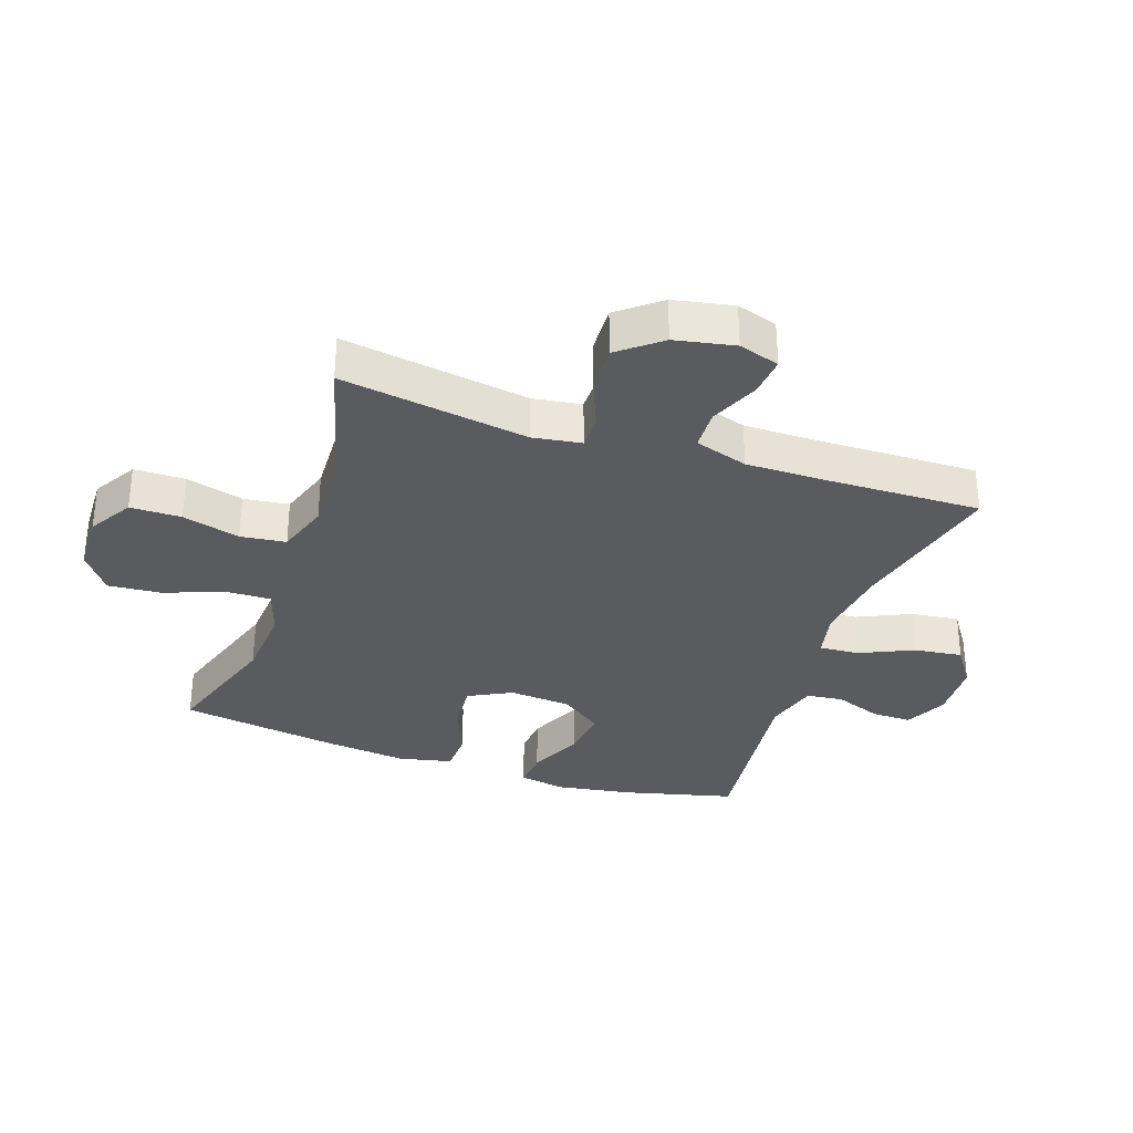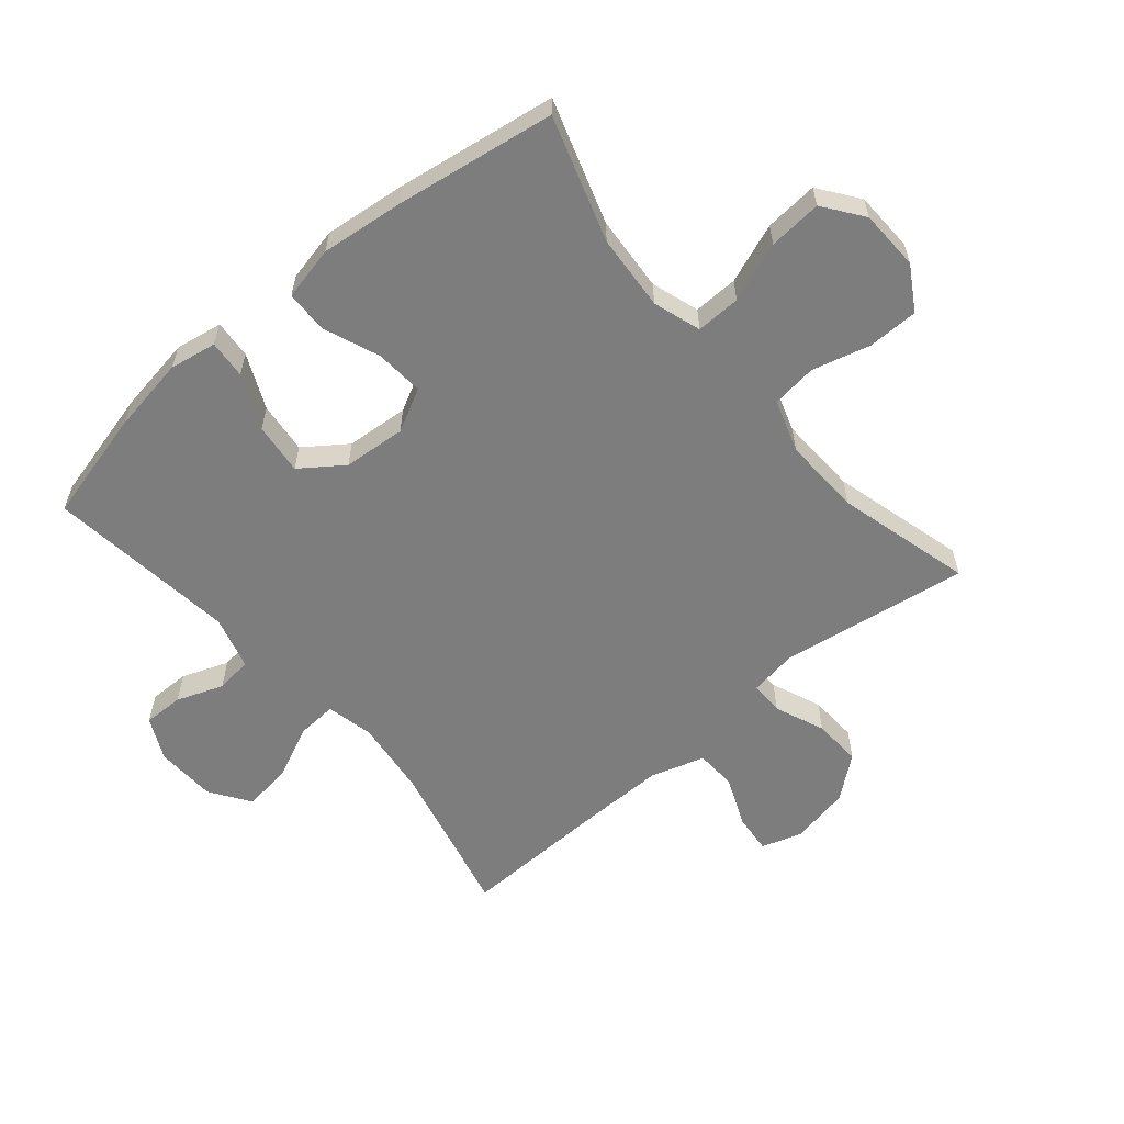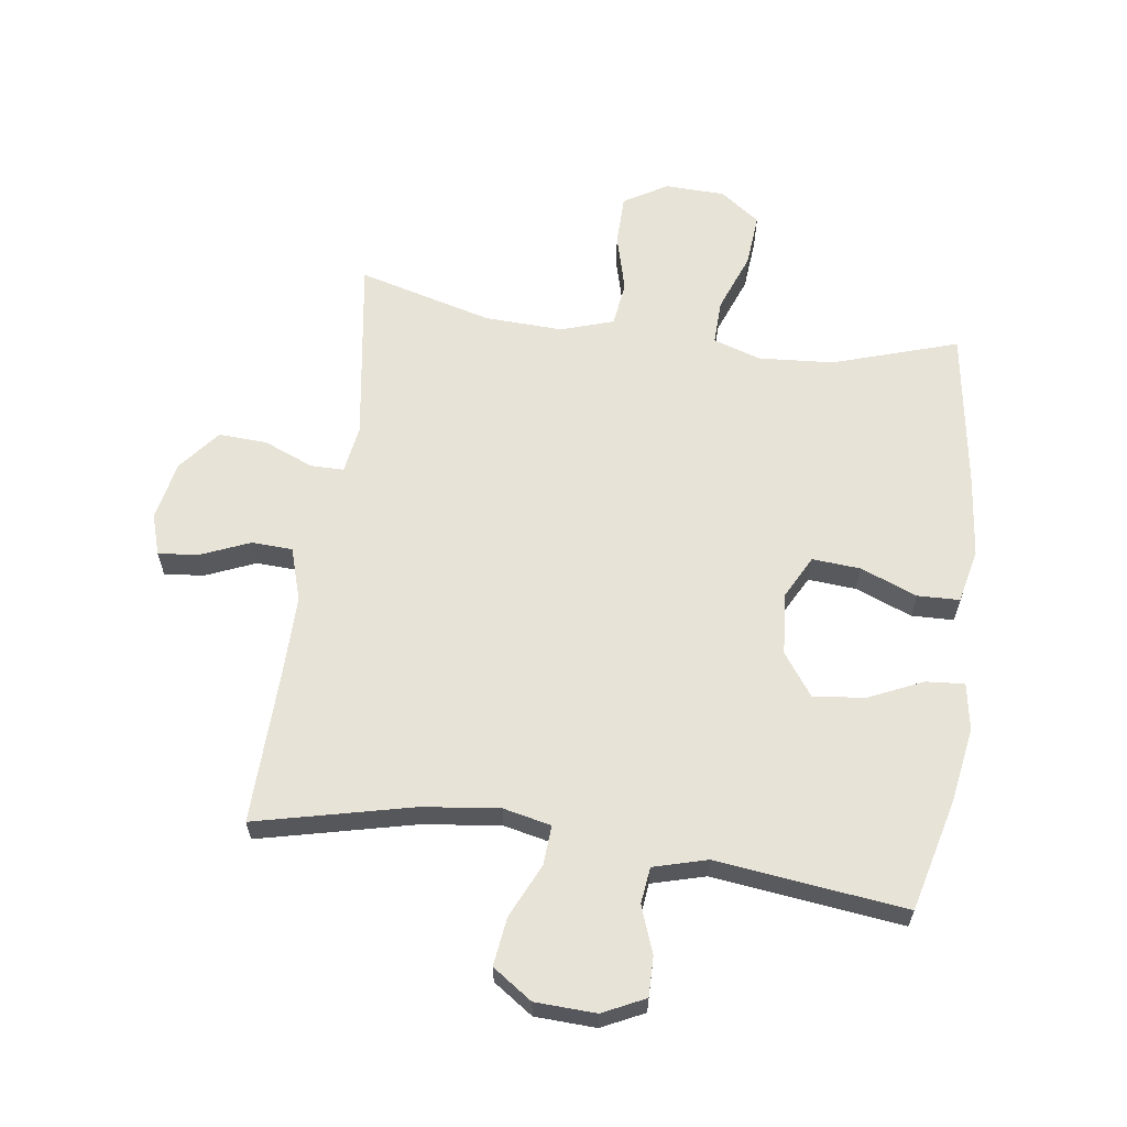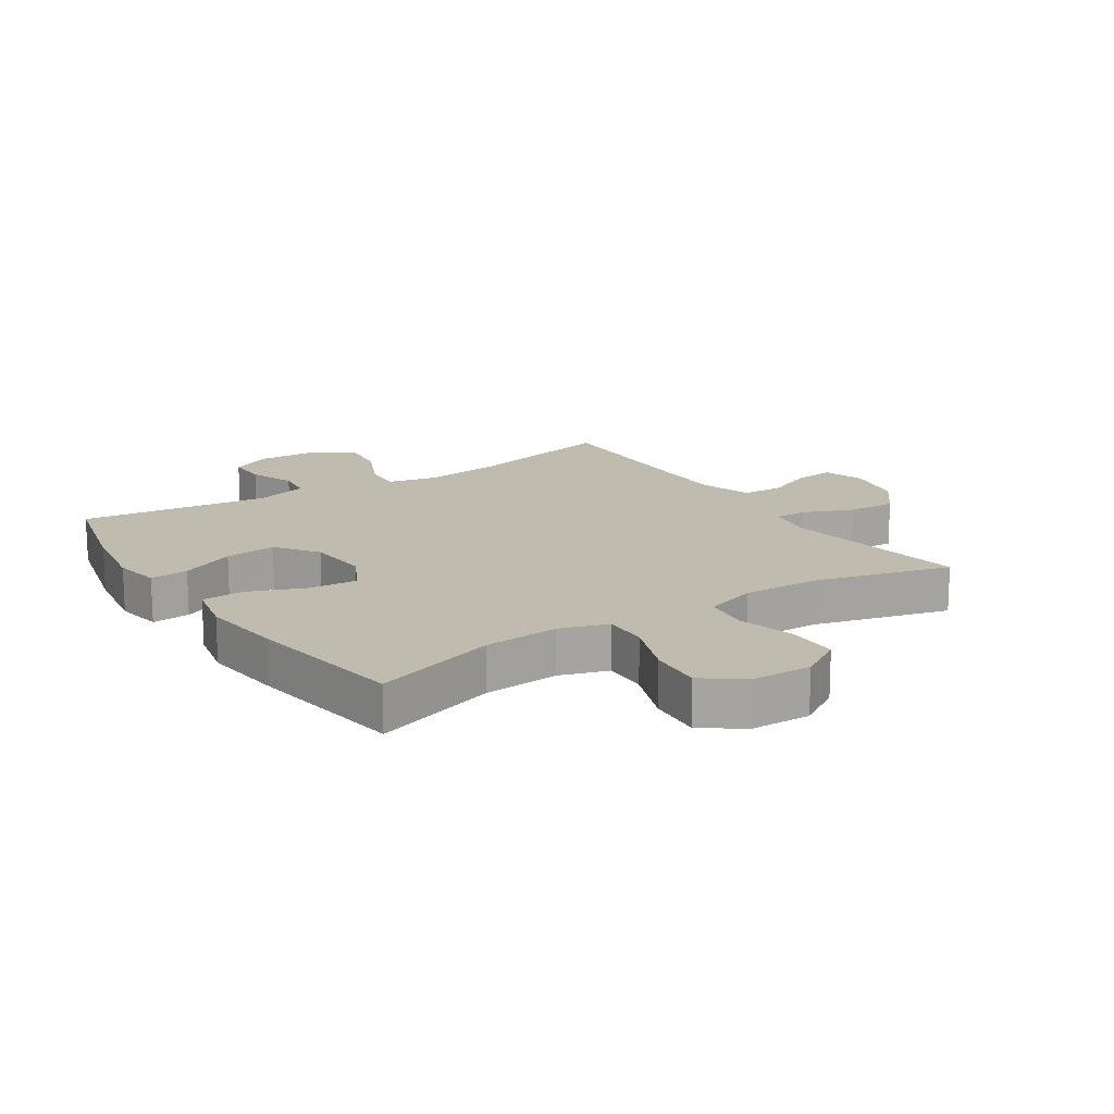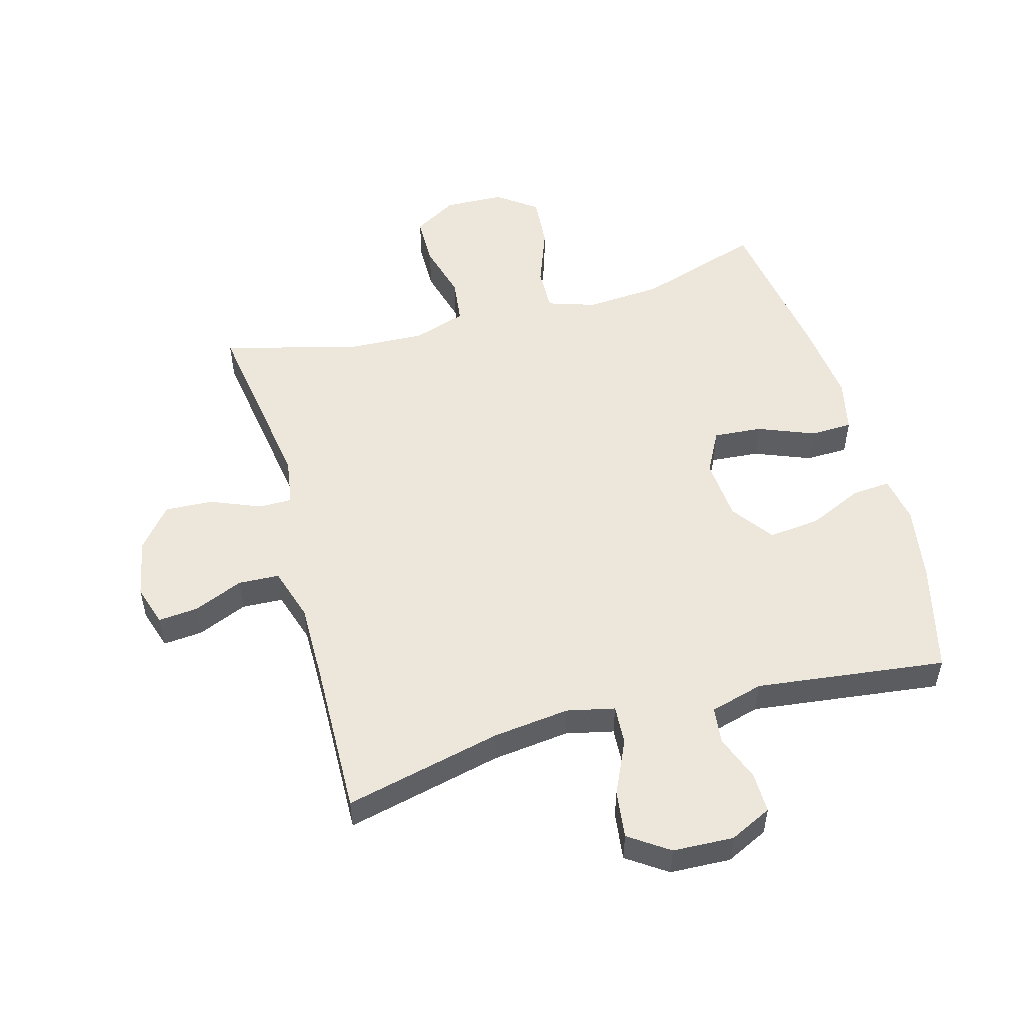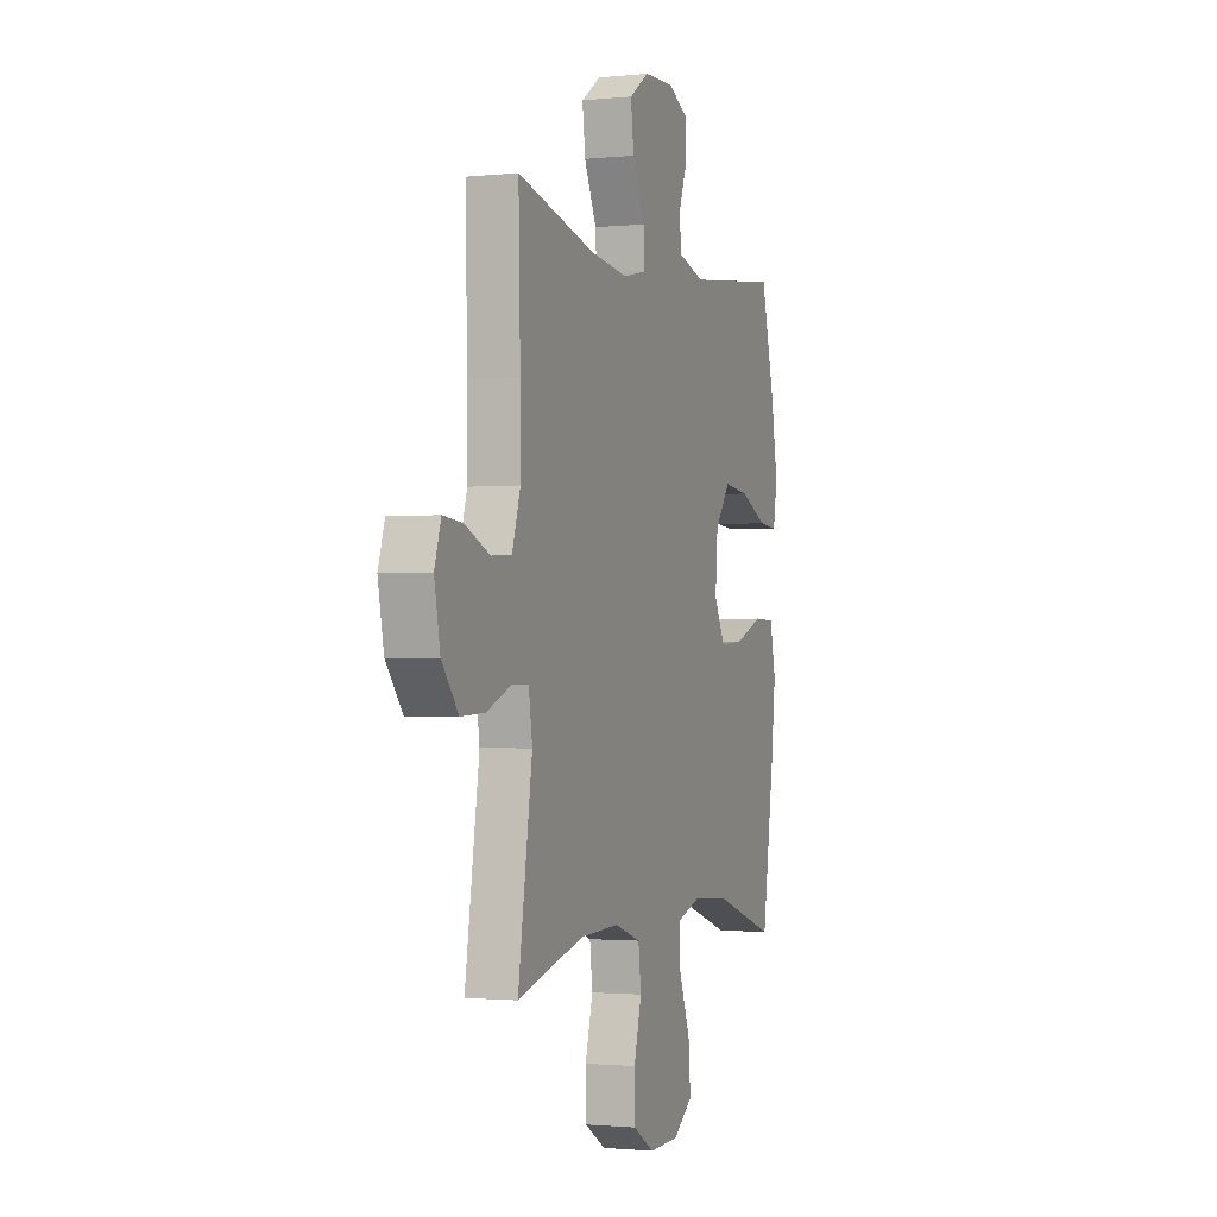
<metadata>
{"format":"obj","ext":"obj","renderer":"f3d","projection":"perspective","resolution":1024,"background":"white","views":[{"elev":-32.6,"azim":-109.0,"up":"+Y"},{"elev":-59.1,"azim":130.2,"up":"+Y"},{"elev":62.0,"azim":8.0,"up":"+Y"},{"elev":16.0,"azim":146.6,"up":"+Y"},{"elev":52.2,"azim":-15.4,"up":"+Y"},{"elev":-1.5,"azim":-69.6,"up":"+Z"}]}
</metadata>
<code>
v -0.5 0.07 -0.5
v -0.454 0.07 -0.198
v -0.466 0.07 -0.12
v -0.52 0.07 -0.12
v -0.6 0.07 -0.153
v -0.678 0.07 -0.157
v -0.732 0.07 -0.09
v -0.751 0.07 0.006
v -0.73 0.07 0.072
v -0.666 0.07 0.066
v -0.586 0.07 0.032
v -0.52 0.07 0.035
v -0.493 0.07 0.121
v -0.494 0.07 0.253
v -0.5 0.07 0.5
v -0.247 0.07 0.44
v -0.123 0.07 0.425
v -0.046 0.07 0.442
v -0.05 0.07 0.506
v -0.09 0.07 0.593
v -0.1 0.07 0.671
v -0.036 0.07 0.715
v 0.062 0.07 0.719
v 0.13 0.07 0.686
v 0.129 0.07 0.621
v 0.101 0.07 0.546
v 0.108 0.07 0.487
v 0.194 0.07 0.463
v 0.5 0.07 0.5
v 0.545 0.07 0.321
v 0.565 0.07 0.198
v 0.552 0.07 0.122
v 0.49 0.07 0.127
v 0.402 0.07 0.167
v 0.319 0.07 0.176
v 0.27 0.07 0.108
v 0.262 0.07 0.007
v 0.298 0.07 -0.062
v 0.376 0.07 -0.056
v 0.467 0.07 -0.02
v 0.535 0.07 -0.022
v 0.554 0.07 -0.109
v 0.539 0.07 -0.244
v 0.5 0.07 -0.5
v 0.299 0.07 -0.435
v 0.177 0.07 -0.426
v 0.1 0.07 -0.451
v 0.102 0.07 -0.523
v 0.138 0.07 -0.619
v 0.145 0.07 -0.705
v 0.081 0.07 -0.752
v -0.016 0.07 -0.755
v -0.086 0.07 -0.713
v -0.087 0.07 -0.631
v -0.062 0.07 -0.538
v -0.071 0.07 -0.465
v -0.156 0.07 -0.437
v -0.283 0.07 -0.442
v -0.5 0 -0.5
v -0.454 0 -0.198
v -0.466 0 -0.12
v -0.52 0 -0.12
v -0.6 0 -0.153
v -0.678 0 -0.157
v -0.732 0 -0.09
v -0.751 0 0.006
v -0.73 0 0.072
v -0.666 0 0.066
v -0.586 0 0.032
v -0.52 0 0.035
v -0.493 0 0.121
v -0.494 0 0.253
v -0.5 0 0.5
v -0.247 0 0.44
v -0.123 0 0.425
v -0.046 0 0.442
v -0.05 0 0.506
v -0.09 0 0.593
v -0.1 0 0.671
v -0.036 0 0.715
v 0.062 0 0.719
v 0.13 0 0.686
v 0.129 0 0.621
v 0.101 0 0.546
v 0.108 0 0.487
v 0.194 0 0.463
v 0.5 0 0.5
v 0.545 0 0.321
v 0.565 0 0.198
v 0.552 0 0.122
v 0.49 0 0.127
v 0.402 0 0.167
v 0.319 0 0.176
v 0.27 0 0.108
v 0.262 0 0.007
v 0.298 0 -0.062
v 0.376 0 -0.056
v 0.467 0 -0.02
v 0.535 0 -0.022
v 0.554 0 -0.109
v 0.539 0 -0.244
v 0.5 0 -0.5
v 0.299 0 -0.435
v 0.177 0 -0.426
v 0.1 0 -0.451
v 0.102 0 -0.523
v 0.138 0 -0.619
v 0.145 0 -0.705
v 0.081 0 -0.752
v -0.016 0 -0.755
v -0.086 0 -0.713
v -0.087 0 -0.631
v -0.062 0 -0.538
v -0.071 0 -0.465
v -0.156 0 -0.437
v -0.283 0 -0.442
f 52 53 54 55
f 52 55 56
f 51 52 56
f 48 49 50 51
f 47 48 51 56
f 46 47 56 57
f 42 43 44 45
f 42 45 46
f 39 40 41 42
f 38 39 42 46
f 37 38 46 57
f 31 32 33 34
f 31 34 35
f 28 29 30 31
f 27 28 31 35
f 23 24 25 26
f 23 26 27
f 22 23 27
f 19 20 21 22
f 18 19 22 27
f 14 15 16
f 13 14 16 17
f 12 13 17 18
f 8 9 10 11
f 8 11 12
f 7 8 12
f 4 5 6 7
f 3 4 7 12
f 58 1 2
f 58 2 3
f 36 37 57 58
f 27 35 36 58
f 18 27 58
f 3 12 18 58
f 113 112 111 110
f 114 113 110
f 114 110 109
f 109 108 107 106
f 114 109 106 105
f 115 114 105 104
f 103 102 101 100
f 104 103 100
f 100 99 98 97
f 104 100 97 96
f 115 104 96 95
f 92 91 90 89
f 93 92 89
f 89 88 87 86
f 93 89 86 85
f 84 83 82 81
f 85 84 81
f 85 81 80
f 80 79 78 77
f 85 80 77 76
f 74 73 72
f 75 74 72 71
f 76 75 71 70
f 69 68 67 66
f 70 69 66
f 70 66 65
f 65 64 63 62
f 70 65 62 61
f 60 59 116
f 61 60 116
f 116 115 95 94
f 116 94 93 85
f 116 85 76
f 116 76 70 61
f 1 59 60 2
f 2 60 61 3
f 3 61 62 4
f 4 62 63 5
f 5 63 64 6
f 6 64 65 7
f 7 65 66 8
f 8 66 67 9
f 9 67 68 10
f 10 68 69 11
f 11 69 70 12
f 12 70 71 13
f 13 71 72 14
f 14 72 73 15
f 15 73 74 16
f 16 74 75 17
f 17 75 76 18
f 18 76 77 19
f 19 77 78 20
f 20 78 79 21
f 21 79 80 22
f 22 80 81 23
f 23 81 82 24
f 24 82 83 25
f 25 83 84 26
f 26 84 85 27
f 27 85 86 28
f 28 86 87 29
f 29 87 88 30
f 30 88 89 31
f 31 89 90 32
f 32 90 91 33
f 33 91 92 34
f 34 92 93 35
f 35 93 94 36
f 36 94 95 37
f 37 95 96 38
f 38 96 97 39
f 39 97 98 40
f 40 98 99 41
f 41 99 100 42
f 42 100 101 43
f 43 101 102 44
f 44 102 103 45
f 45 103 104 46
f 46 104 105 47
f 47 105 106 48
f 48 106 107 49
f 49 107 108 50
f 50 108 109 51
f 51 109 110 52
f 52 110 111 53
f 53 111 112 54
f 54 112 113 55
f 55 113 114 56
f 56 114 115 57
f 57 115 116 58
f 58 116 59 1

</code>
